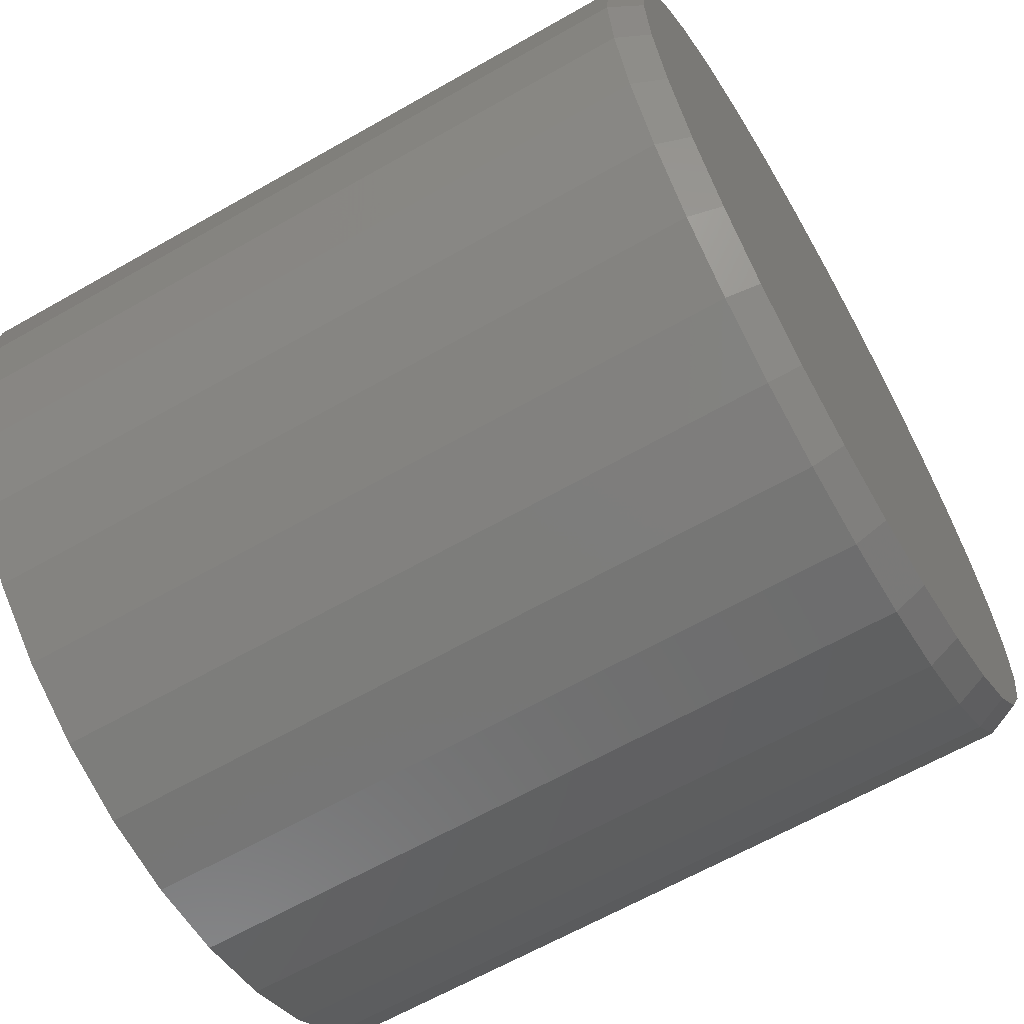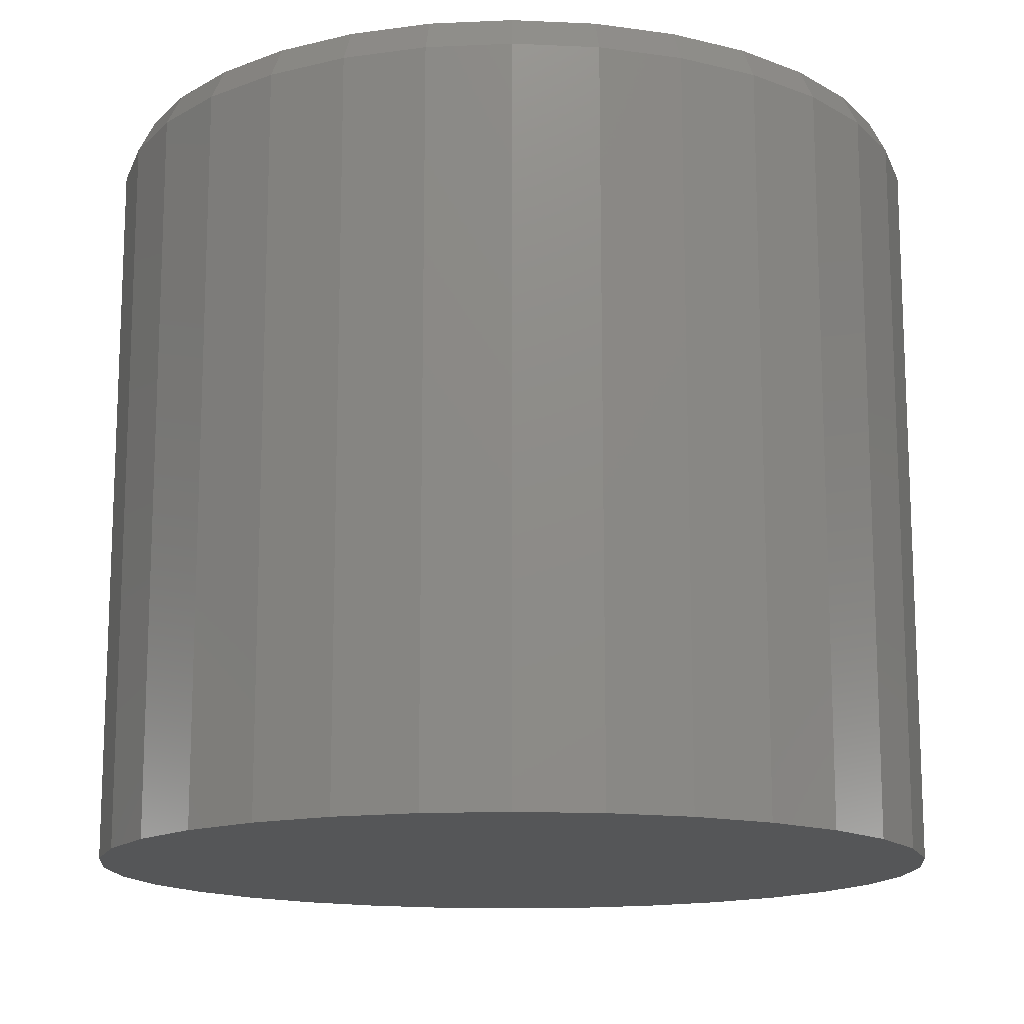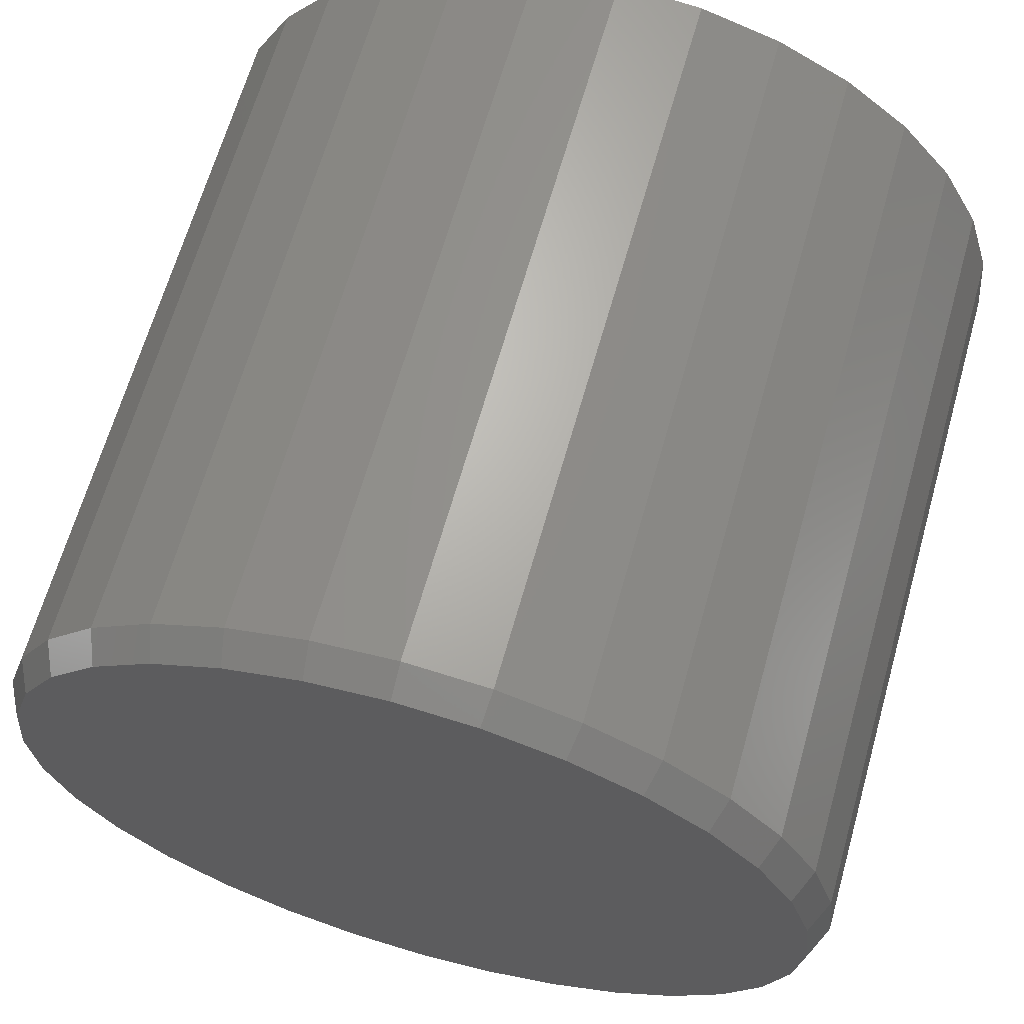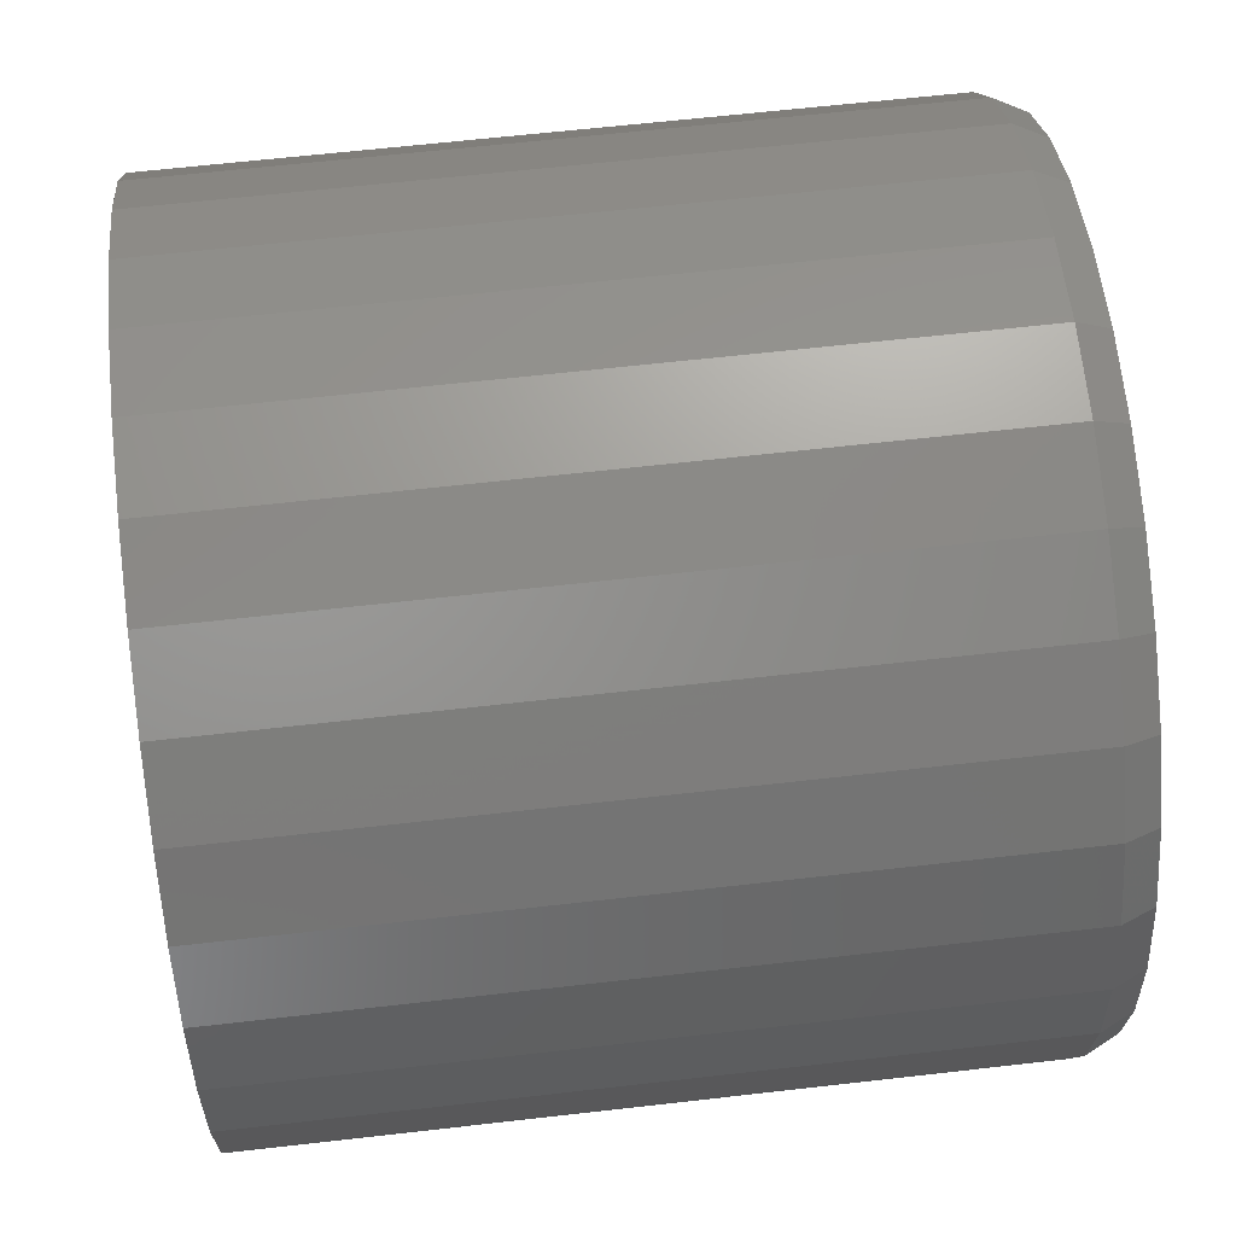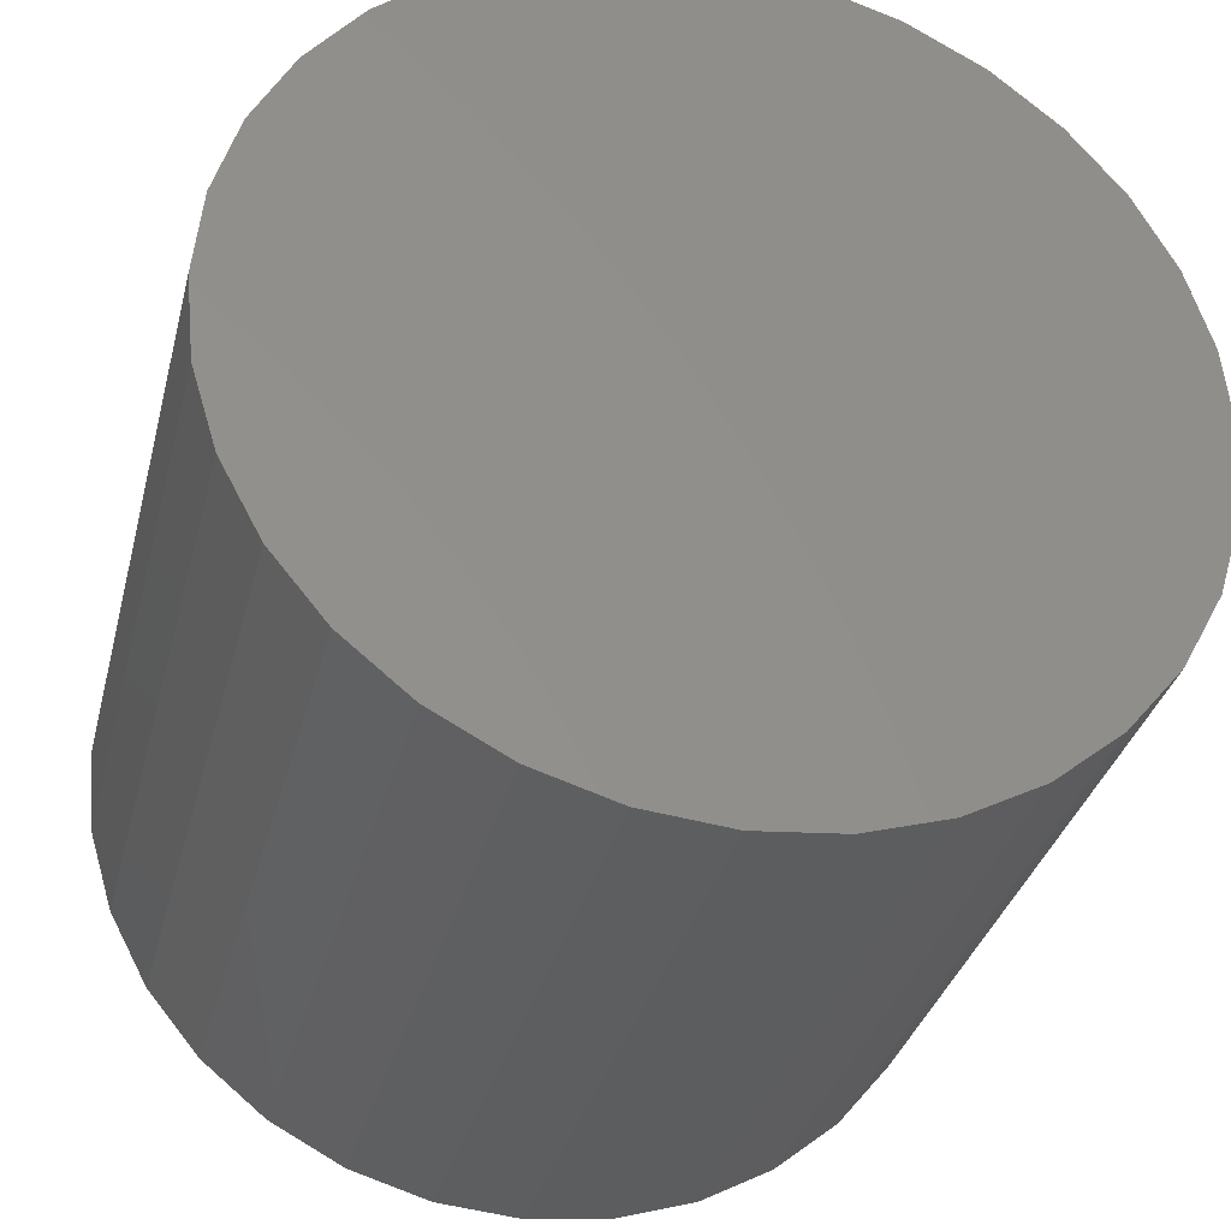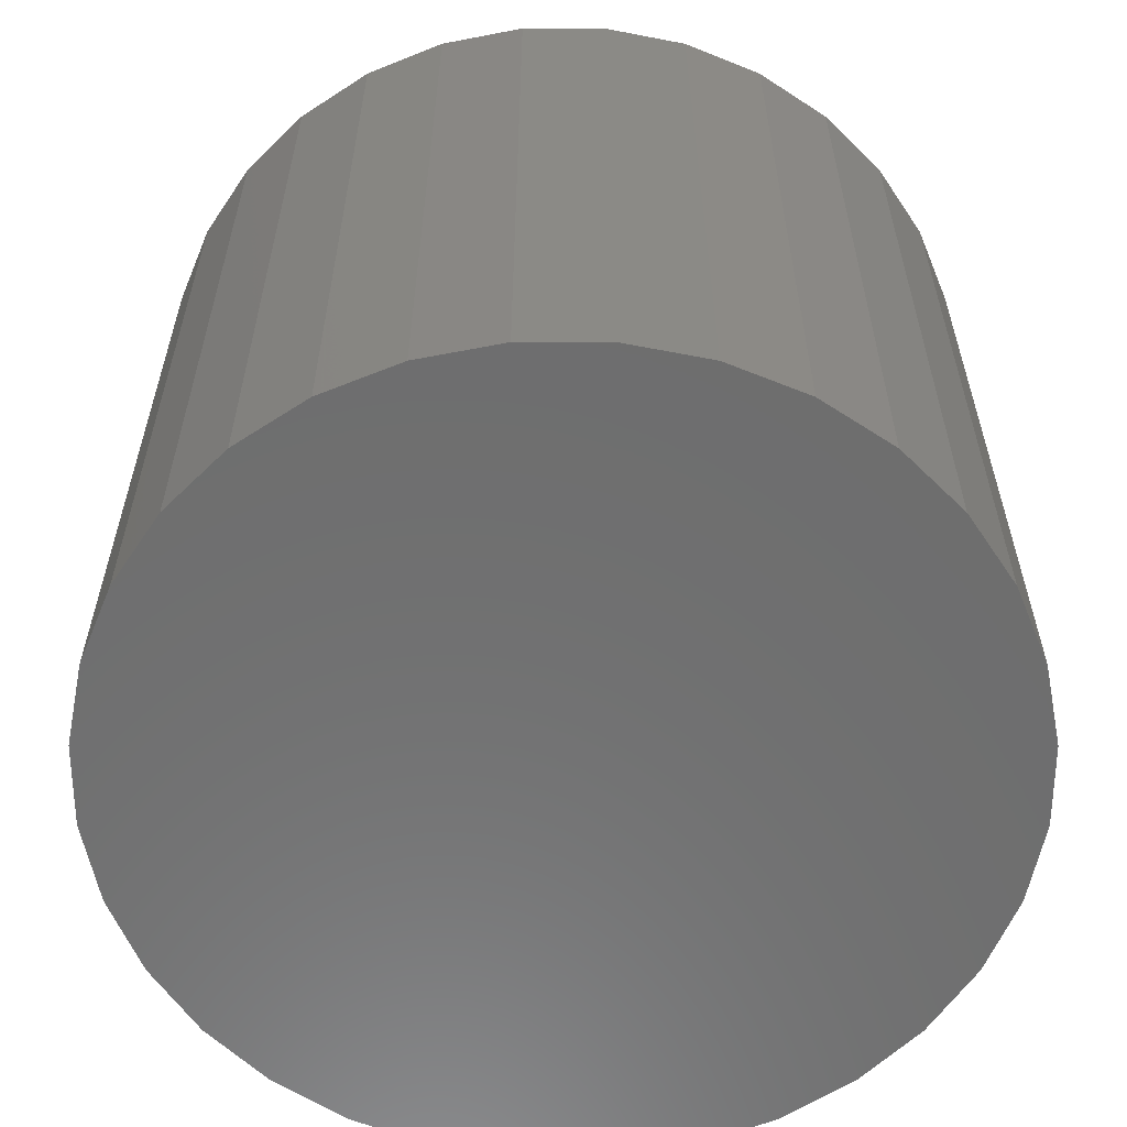
<metadata>
{"format":"stl","ext":"stl","renderer":"f3d","projection":"perspective","resolution":1024,"background":"white","views":[{"elev":-64.1,"azim":119.9,"up":"+Z"},{"elev":-14.5,"azim":56.2,"up":"+Y"},{"elev":65.2,"azim":-164.2,"up":"+Z"},{"elev":63.5,"azim":83.4,"up":"+Z"},{"elev":-33.2,"azim":-13.7,"up":"+Z"},{"elev":-59.9,"azim":-106.9,"up":"+Y"}]}
</metadata>
<code>
# stl→obj: 96 verts, 188 faces
v 0.003536 7.932e-17 0.4012
v 0.0818 8.801e-17 0.3934
v -0.07472 7.063e-17 0.3934
v 0.003536 7.932e-17 -0.4012
v -0.07472 7.063e-17 -0.3934
v 0.0818 8.801e-17 -0.3934
v -0.15 6.228e-17 -0.3706
v 0.1571 9.637e-17 -0.3706
v -0.2193 5.458e-17 -0.3335
v 0.2264 1.041e-16 -0.3335
v -0.2801 4.783e-17 -0.2837
v 0.2872 1.108e-16 -0.2837
v -0.33 4.229e-17 -0.2229
v 0.3371 1.164e-16 -0.2229
v -0.3671 3.818e-17 -0.1535
v 0.3742 1.205e-16 -0.1535
v -0.3899 3.564e-17 -0.07826
v 0.397 1.23e-16 -0.07826
v -0.3976 3.479e-17 4.538e-08
v 0.4047 1.239e-16 -6.875e-16
v -0.3899 3.564e-17 0.07826
v 0.397 1.23e-16 0.07826
v -0.3671 3.818e-17 0.1535
v 0.3742 1.205e-16 0.1535
v -0.33 4.229e-17 0.2229
v 0.3371 1.164e-16 0.2229
v -0.2801 4.783e-17 0.2837
v 0.2872 1.108e-16 0.2837
v -0.2193 5.458e-17 0.3335
v 0.2264 1.041e-16 0.3335
v -0.15 6.228e-17 0.3706
v 0.1571 9.637e-17 0.3706
v 0.4203 -0.03125 -2.734e-16
v 0.4203 -0.75 -1.713e-16
v 0.4123 -0.03125 -0.08131
v 0.4123 -0.75 -0.08131
v 0.3886 -0.03125 -0.1595
v 0.3886 -0.75 -0.1595
v 0.3501 -0.03125 -0.2315
v 0.3501 -0.75 -0.2315
v 0.2982 -0.03125 -0.2947
v 0.2982 -0.75 -0.2947
v 0.2351 -0.03125 -0.3465
v 0.2351 -0.75 -0.3465
v 0.163 -0.03125 -0.3851
v 0.163 -0.75 -0.3851
v 0.08485 -0.03125 -0.4088
v 0.08485 -0.75 -0.4088
v 0.003536 -0.03125 -0.4168
v 0.003536 -0.75 -0.4168
v -0.07777 -0.03125 -0.4088
v -0.07777 -0.75 -0.4088
v -0.156 -0.03125 -0.3851
v -0.156 -0.75 -0.3851
v -0.228 -0.03125 -0.3465
v -0.228 -0.75 -0.3465
v -0.2912 -0.03125 -0.2947
v -0.2912 -0.75 -0.2947
v -0.343 -0.03125 -0.2315
v -0.343 -0.75 -0.2315
v -0.3815 -0.03125 -0.1595
v -0.3815 -0.75 -0.1595
v -0.4052 -0.03125 -0.08131
v -0.4052 -0.75 -0.08131
v -0.4132 -0.03125 1.349e-16
v -0.4132 -0.75 1.349e-16
v -0.4052 -0.03125 0.08131
v -0.4052 -0.75 0.08131
v -0.3815 -0.03125 0.1595
v -0.3815 -0.75 0.1595
v -0.343 -0.03125 0.2315
v -0.343 -0.75 0.2315
v -0.2912 -0.03125 0.2947
v -0.2912 -0.75 0.2947
v -0.228 -0.03125 0.3465
v -0.228 -0.75 0.3465
v -0.156 -0.03125 0.3851
v -0.156 -0.75 0.3851
v -0.07777 -0.03125 0.4088
v -0.07777 -0.75 0.4088
v 0.003536 -0.03125 0.4168
v 0.003536 -0.75 0.4168
v 0.08485 -0.03125 0.4088
v 0.08485 -0.75 0.4088
v 0.163 -0.03125 0.3851
v 0.163 -0.75 0.3851
v 0.2351 -0.03125 0.3465
v 0.2351 -0.75 0.3465
v 0.2982 -0.03125 0.2947
v 0.2982 -0.75 0.2947
v 0.3501 -0.03125 0.2315
v 0.3501 -0.75 0.2315
v 0.3886 -0.03125 0.1595
v 0.3886 -0.75 0.1595
v 0.4123 -0.03125 0.08131
v 0.4123 -0.75 0.08131
f 1 2 3
f 4 5 6
f 6 5 7
f 6 7 8
f 8 7 9
f 8 9 10
f 10 9 11
f 10 11 12
f 12 11 13
f 12 13 14
f 14 13 15
f 14 15 16
f 16 15 17
f 16 17 18
f 18 17 19
f 18 19 20
f 20 19 21
f 20 21 22
f 22 21 23
f 22 23 24
f 24 23 25
f 24 25 26
f 26 25 27
f 26 27 28
f 28 27 29
f 28 29 30
f 30 29 31
f 30 31 32
f 32 31 3
f 32 3 2
f 33 34 35
f 35 34 36
f 35 36 37
f 37 36 38
f 37 38 39
f 39 38 40
f 39 40 41
f 41 40 42
f 41 42 43
f 43 42 44
f 43 44 45
f 45 44 46
f 45 46 47
f 47 46 48
f 47 48 49
f 49 48 50
f 49 50 51
f 51 50 52
f 51 52 53
f 53 52 54
f 53 54 55
f 55 54 56
f 55 56 57
f 57 56 58
f 57 58 59
f 59 58 60
f 59 60 61
f 61 60 62
f 61 62 63
f 63 62 64
f 63 64 65
f 65 64 66
f 65 66 67
f 67 66 68
f 67 68 69
f 69 68 70
f 69 70 71
f 71 70 72
f 71 72 73
f 73 72 74
f 73 74 75
f 75 74 76
f 75 76 77
f 77 76 78
f 77 78 79
f 79 78 80
f 79 80 81
f 81 80 82
f 81 82 83
f 83 82 84
f 83 84 85
f 85 84 86
f 85 86 87
f 87 86 88
f 87 88 89
f 89 88 90
f 89 90 91
f 91 90 92
f 91 92 93
f 93 92 94
f 93 94 95
f 95 94 96
f 95 96 33
f 33 96 34
f 20 33 18
f 18 33 35
f 18 35 16
f 16 35 37
f 16 37 14
f 14 37 39
f 14 39 12
f 12 39 41
f 12 41 10
f 10 41 43
f 10 43 8
f 8 43 45
f 8 45 6
f 6 45 47
f 6 47 4
f 4 47 49
f 4 49 5
f 5 49 51
f 5 51 7
f 7 51 53
f 7 53 9
f 9 53 55
f 9 55 11
f 11 55 57
f 11 57 13
f 13 57 59
f 13 59 15
f 15 59 61
f 15 61 17
f 17 61 63
f 17 63 19
f 19 63 65
f 19 65 21
f 21 65 67
f 21 67 23
f 23 67 69
f 23 69 25
f 25 69 71
f 25 71 27
f 27 71 73
f 27 73 29
f 29 73 75
f 29 75 31
f 31 75 77
f 31 77 3
f 3 77 79
f 3 79 1
f 1 79 81
f 1 81 2
f 2 81 83
f 2 83 32
f 32 83 85
f 32 85 30
f 30 85 87
f 30 87 28
f 28 87 89
f 28 89 26
f 26 89 91
f 26 91 24
f 24 91 93
f 24 93 22
f 22 93 95
f 22 95 20
f 20 95 33
f 80 84 82
f 84 80 86
f 86 80 78
f 86 78 88
f 88 78 76
f 88 76 90
f 90 76 74
f 90 74 92
f 92 74 72
f 92 72 94
f 94 72 70
f 94 70 96
f 96 70 68
f 96 68 34
f 34 68 66
f 34 66 36
f 36 66 64
f 36 64 38
f 38 64 62
f 38 62 40
f 40 62 60
f 40 60 42
f 42 60 58
f 42 58 44
f 44 58 56
f 44 56 46
f 46 56 54
f 46 54 48
f 48 54 52
f 48 52 50

</code>
